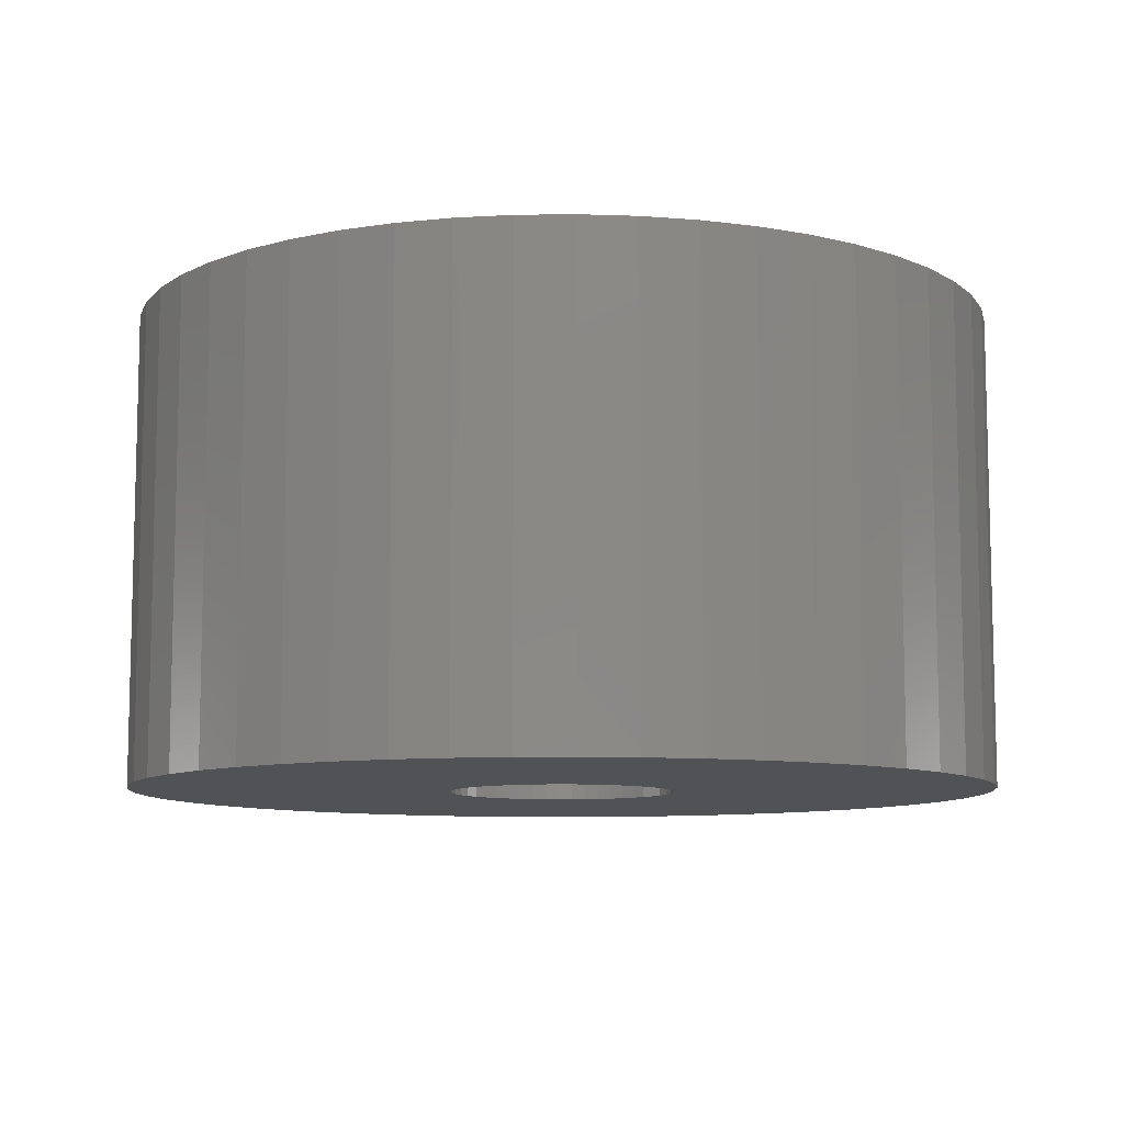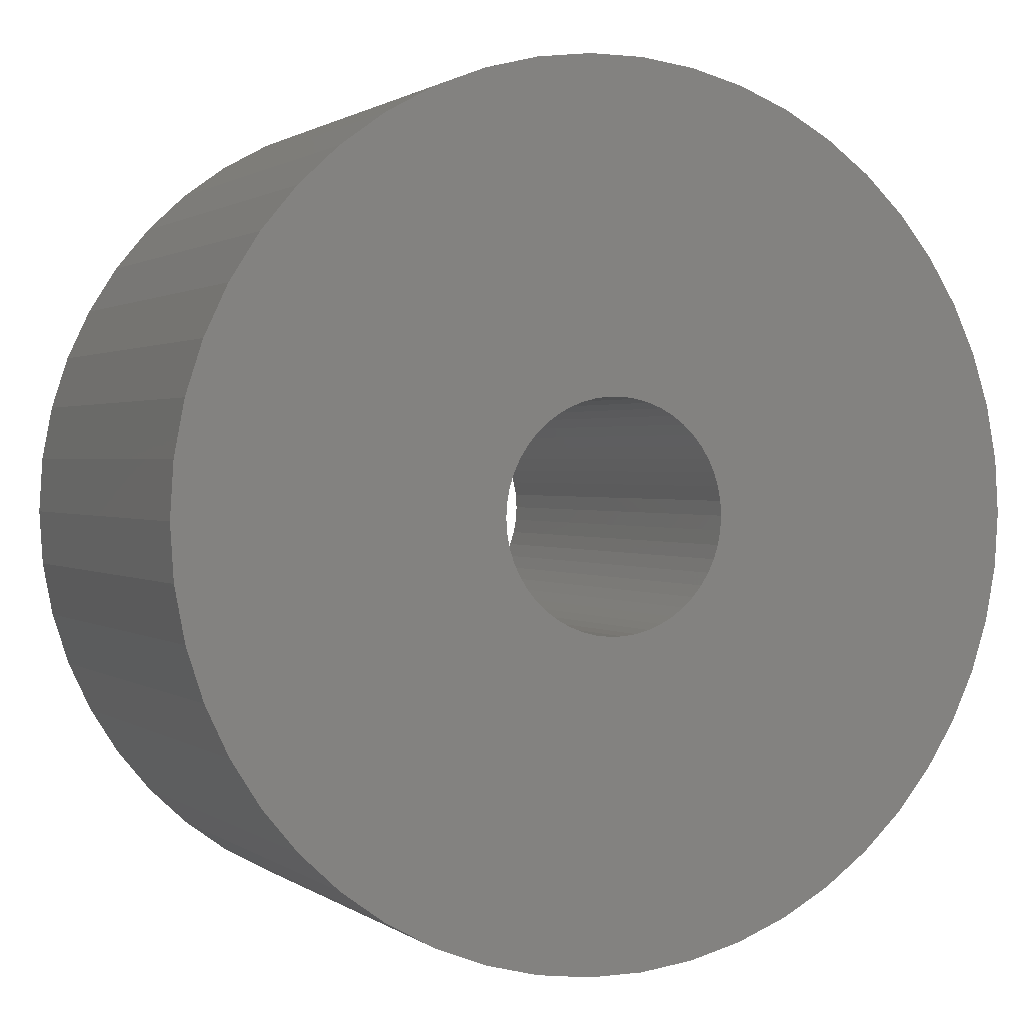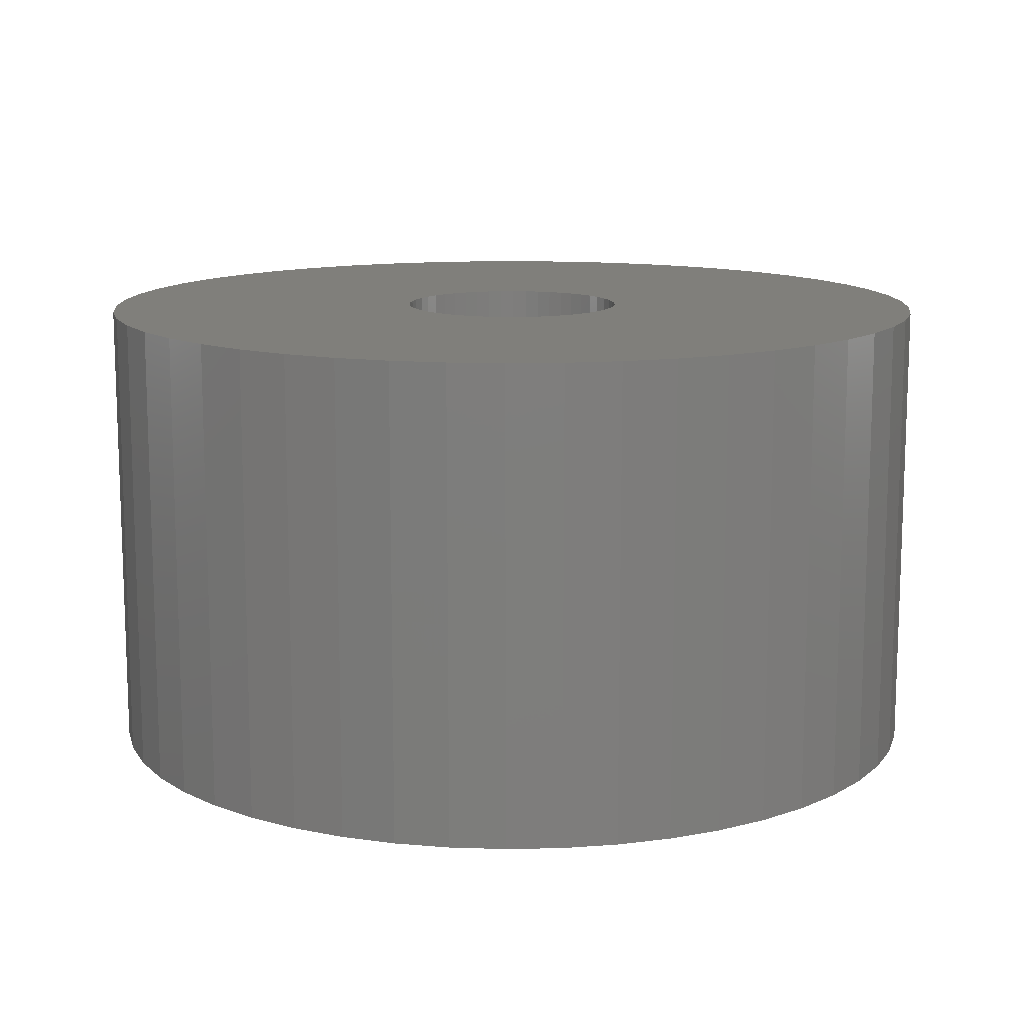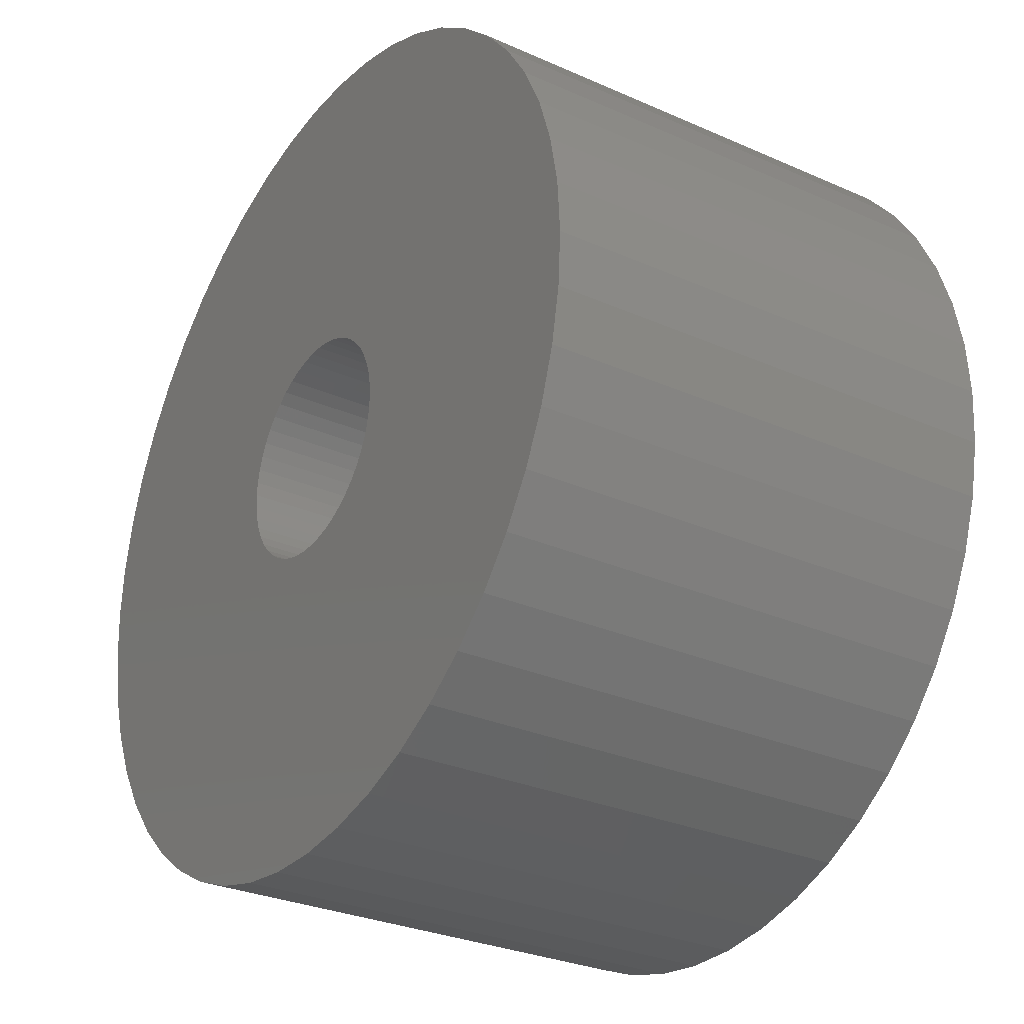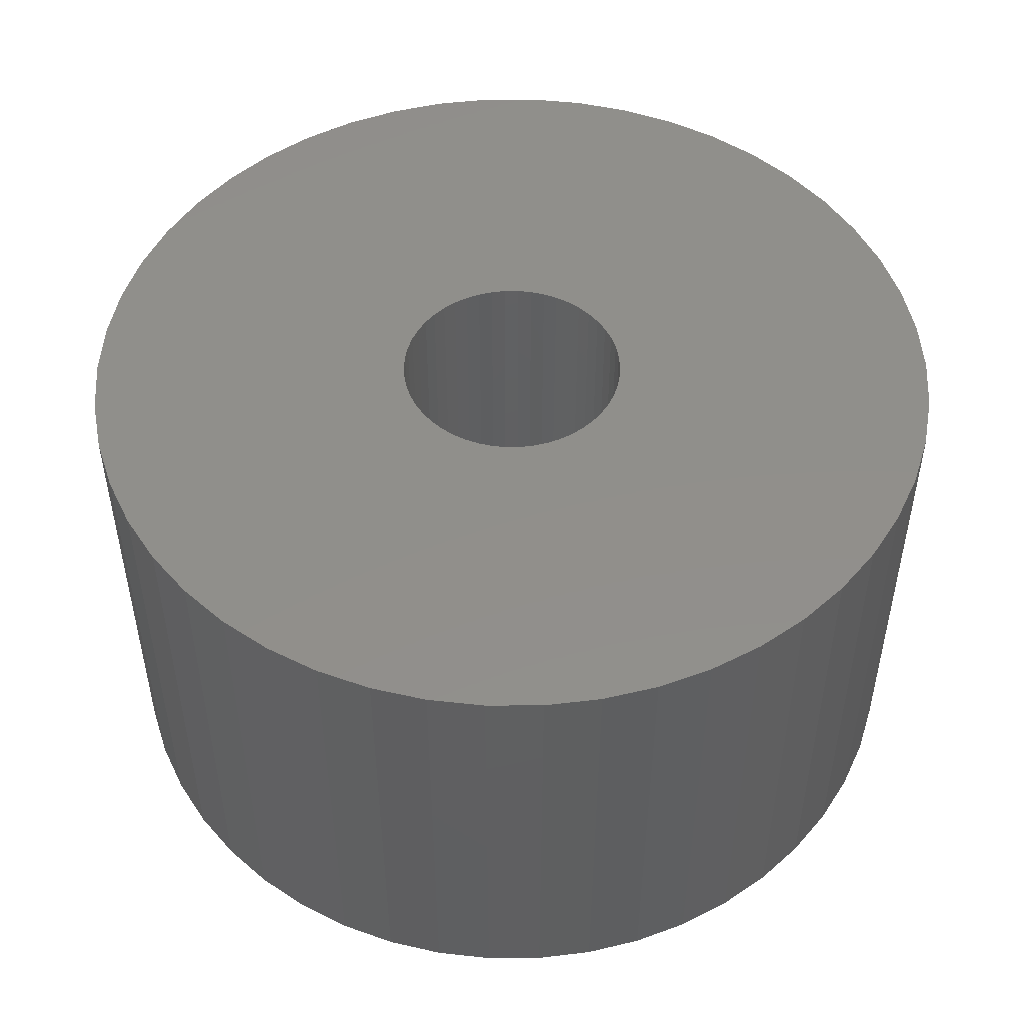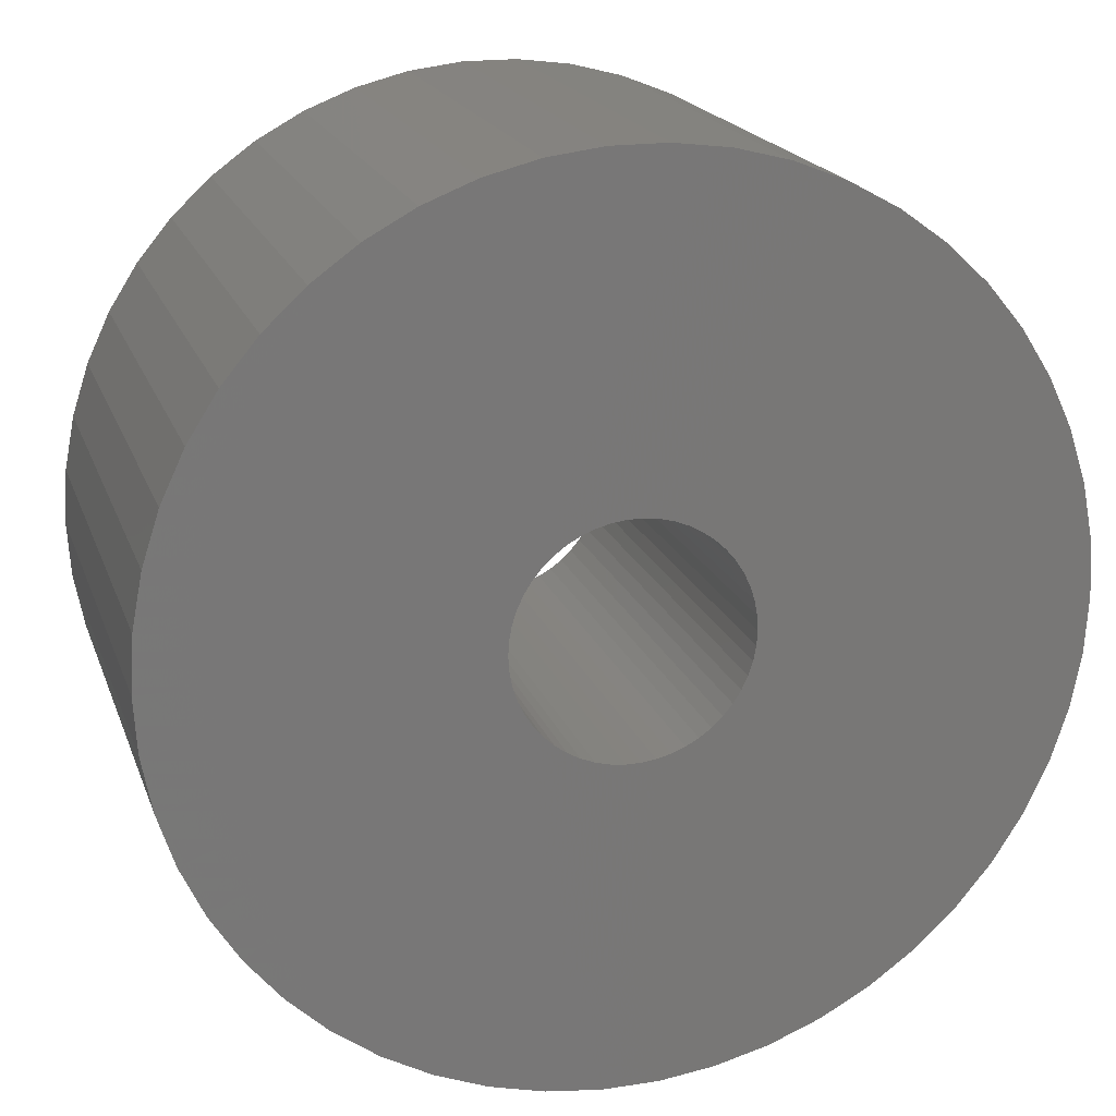
<metadata>
{"format":"stl","ext":"stl","renderer":"f3d","projection":"perspective","resolution":1024,"background":"white","views":[{"elev":-9.2,"azim":9.1,"up":"+Z"},{"elev":1.2,"azim":155.5,"up":"+Y"},{"elev":12.5,"azim":98.0,"up":"+Z"},{"elev":-29.2,"azim":-123.3,"up":"+Y"},{"elev":49.8,"azim":-21.9,"up":"+Z"},{"elev":19.0,"azim":163.7,"up":"+Y"}]}
</metadata>
<code>
# stl→obj: 200 verts, 400 faces
v 23 0 12.5
v 22.82 2.883 -12.5
v 22.82 2.883 12.5
v 23 0 -12.5
v -23 0 -12.5
v -22.82 2.883 12.5
v -22.82 2.883 -12.5
v -23 0 12.5
v 1.444 22.95 -12.5
v -1.444 22.95 12.5
v 1.444 22.95 12.5
v -1.444 22.95 -12.5
v -1.444 -22.95 -12.5
v 1.444 -22.95 12.5
v -1.444 -22.95 12.5
v 1.444 -22.95 -12.5
v 16.77 15.74 -12.5
v 14.66 17.72 12.5
v 16.77 15.74 12.5
v 14.66 17.72 -12.5
v -14.66 17.72 -12.5
v -16.77 15.74 12.5
v -14.66 17.72 12.5
v -16.77 15.74 -12.5
v -7.107 21.87 -12.5
v -9.793 20.81 12.5
v -7.107 21.87 12.5
v -9.793 20.81 -12.5
v 20.16 -11.08 12.5
v 21.38 -8.467 -12.5
v 21.38 -8.467 12.5
v 20.16 -11.08 -12.5
v 21.38 8.467 12.5
v 20.16 11.08 -12.5
v 20.16 11.08 12.5
v 21.38 8.467 -12.5
v 9.793 20.81 -12.5
v 7.107 21.87 12.5
v 9.793 20.81 12.5
v 7.107 21.87 -12.5
v 4.31 22.59 12.5
v 4.31 22.59 -12.5
v 12.32 19.42 -12.5
v 12.32 19.42 12.5
v -21.38 8.467 -12.5
v -20.16 11.08 12.5
v -20.16 11.08 -12.5
v -21.38 8.467 12.5
v -18.61 13.52 -12.5
v -18.61 13.52 12.5
v -22.28 5.72 -12.5
v -22.28 5.72 12.5
v -4.31 22.59 12.5
v -4.31 22.59 -12.5
v 4.31 -22.59 12.5
v 4.31 -22.59 -12.5
v 22.28 5.72 12.5
v 22.28 5.72 -12.5
v 18.61 13.52 12.5
v 18.61 13.52 -12.5
v 6 0 12.5
v 5.953 0.752 12.5
v 22.82 -2.883 12.5
v 5.811 1.492 12.5
v 5.953 -0.752 12.5
v 5.579 2.209 12.5
v 22.28 -5.72 12.5
v 5.258 2.891 12.5
v 5.811 -1.492 12.5
v 4.854 3.527 12.5
v 4.374 4.107 12.5
v 5.579 -2.209 12.5
v 3.825 4.623 12.5
v 3.215 5.066 12.5
v 5.258 -2.891 12.5
v 2.555 5.429 12.5
v 18.61 -13.52 12.5
v 4.854 -3.527 12.5
v 1.854 5.706 12.5
v 1.124 5.894 12.5
v 0.3767 5.988 12.5
v -0.3767 5.988 12.5
v -1.124 5.894 12.5
v -1.854 5.706 12.5
v -2.555 5.429 12.5
v -3.215 5.066 12.5
v -12.32 19.42 12.5
v -3.825 4.623 12.5
v -4.374 4.107 12.5
v -4.854 3.527 12.5
v 16.77 -15.74 12.5
v 4.374 -4.107 12.5
v 14.66 -17.72 12.5
v 3.825 -4.623 12.5
v 12.32 -19.42 12.5
v 3.215 -5.066 12.5
v 9.793 -20.81 12.5
v 2.555 -5.429 12.5
v 7.107 -21.87 12.5
v 1.854 -5.706 12.5
v 1.124 -5.894 12.5
v 0.3767 -5.988 12.5
v -0.3767 -5.988 12.5
v -1.124 -5.894 12.5
v -4.31 -22.59 12.5
v -1.854 -5.706 12.5
v -7.107 -21.87 12.5
v -2.555 -5.429 12.5
v -9.793 -20.81 12.5
v -3.215 -5.066 12.5
v -12.32 -19.42 12.5
v -3.825 -4.623 12.5
v -14.66 -17.72 12.5
v -4.374 -4.107 12.5
v -16.77 -15.74 12.5
v -4.854 -3.527 12.5
v -18.61 -13.52 12.5
v -5.258 -2.891 12.5
v -20.16 -11.08 12.5
v -5.579 -2.209 12.5
v -21.38 -8.467 12.5
v -5.811 -1.492 12.5
v -22.28 -5.72 12.5
v -5.953 -0.752 12.5
v -22.82 -2.883 12.5
v -6 0 12.5
v -5.258 2.891 12.5
v -5.579 2.209 12.5
v -5.811 1.492 12.5
v -5.953 0.752 12.5
v -12.32 19.42 -12.5
v 22.82 -2.883 -12.5
v 18.61 -13.52 -12.5
v 16.77 -15.74 -12.5
v -16.77 -15.74 -12.5
v -14.66 -17.72 -12.5
v -20.16 -11.08 -12.5
v -21.38 -8.467 -12.5
v -18.61 -13.52 -12.5
v 6 0 -12.5
v 5.953 -0.752 -12.5
v 22.28 -5.72 -12.5
v 5.811 -1.492 -12.5
v 5.953 0.752 -12.5
v 5.579 -2.209 -12.5
v 5.258 -2.891 -12.5
v 5.811 1.492 -12.5
v 4.854 -3.527 -12.5
v 4.374 -4.107 -12.5
v 14.66 -17.72 -12.5
v 5.579 2.209 -12.5
v 3.825 -4.623 -12.5
v 12.32 -19.42 -12.5
v 3.215 -5.066 -12.5
v 9.793 -20.81 -12.5
v 5.258 2.891 -12.5
v 2.555 -5.429 -12.5
v 7.107 -21.87 -12.5
v 4.854 3.527 -12.5
v 1.854 -5.706 -12.5
v 1.124 -5.894 -12.5
v 0.3767 -5.988 -12.5
v -0.3767 -5.988 -12.5
v -1.124 -5.894 -12.5
v -4.31 -22.59 -12.5
v -1.854 -5.706 -12.5
v -7.107 -21.87 -12.5
v -2.555 -5.429 -12.5
v -9.793 -20.81 -12.5
v -3.215 -5.066 -12.5
v -12.32 -19.42 -12.5
v -3.825 -4.623 -12.5
v -4.374 -4.107 -12.5
v -4.854 -3.527 -12.5
v 4.374 4.107 -12.5
v 3.825 4.623 -12.5
v 3.215 5.066 -12.5
v 2.555 5.429 -12.5
v 1.854 5.706 -12.5
v 1.124 5.894 -12.5
v 0.3767 5.988 -12.5
v -0.3767 5.988 -12.5
v -1.124 5.894 -12.5
v -1.854 5.706 -12.5
v -2.555 5.429 -12.5
v -3.215 5.066 -12.5
v -3.825 4.623 -12.5
v -4.374 4.107 -12.5
v -4.854 3.527 -12.5
v -5.258 2.891 -12.5
v -5.579 2.209 -12.5
v -5.811 1.492 -12.5
v -5.953 0.752 -12.5
v -6 0 -12.5
v -5.258 -2.891 -12.5
v -5.579 -2.209 -12.5
v -5.811 -1.492 -12.5
v -22.28 -5.72 -12.5
v -5.953 -0.752 -12.5
v -22.82 -2.883 -12.5
f 1 2 3
f 2 1 4
f 5 6 7
f 6 5 8
f 9 10 11
f 10 9 12
f 13 14 15
f 14 13 16
f 17 18 19
f 18 17 20
f 21 22 23
f 22 21 24
f 25 26 27
f 26 25 28
f 29 30 31
f 30 29 32
f 33 34 35
f 34 33 36
f 37 38 39
f 38 37 40
f 40 41 38
f 41 40 42
f 43 39 44
f 39 43 37
f 45 46 47
f 46 45 48
f 49 22 24
f 22 49 50
f 51 48 45
f 48 51 52
f 12 53 10
f 53 12 54
f 16 55 14
f 55 16 56
f 57 36 33
f 36 57 58
f 3 58 57
f 58 3 2
f 59 17 19
f 17 59 60
f 35 60 59
f 60 35 34
f 42 11 41
f 11 42 9
f 20 44 18
f 44 20 43
f 47 50 49
f 50 47 46
f 7 52 51
f 52 7 6
f 61 1 3
f 62 3 57
f 1 61 63
f 64 57 33
f 65 63 61
f 66 33 35
f 63 65 67
f 68 35 59
f 69 67 65
f 70 59 19
f 67 69 31
f 71 19 18
f 72 31 69
f 73 18 44
f 31 72 29
f 74 44 39
f 75 29 72
f 76 39 38
f 29 75 77
f 78 77 75
f 3 62 61
f 57 64 62
f 33 66 64
f 35 68 66
f 59 70 68
f 19 71 70
f 79 38 41
f 18 73 71
f 44 74 73
f 39 76 74
f 38 79 76
f 80 41 11
f 41 80 79
f 11 81 80
f 11 82 81
f 10 82 11
f 82 10 83
f 53 83 10
f 83 53 84
f 27 84 53
f 84 27 85
f 26 85 27
f 85 26 86
f 87 86 26
f 86 87 88
f 23 88 87
f 88 23 89
f 22 89 23
f 50 90 22
f 89 22 90
f 77 78 91
f 92 91 78
f 91 92 93
f 94 93 92
f 93 94 95
f 96 95 94
f 95 96 97
f 98 97 96
f 97 98 99
f 100 99 98
f 99 100 55
f 101 55 100
f 55 101 14
f 102 14 101
f 103 14 102
f 15 103 104
f 103 15 14
f 105 104 106
f 107 106 108
f 109 108 110
f 111 110 112
f 104 105 15
f 113 112 114
f 115 114 116
f 117 116 118
f 119 118 120
f 121 120 122
f 123 122 124
f 106 107 105
f 125 124 126
f 90 50 127
f 46 127 50
f 108 109 107
f 127 46 128
f 110 111 109
f 48 128 46
f 112 113 111
f 128 48 129
f 114 115 113
f 52 129 48
f 116 117 115
f 129 52 130
f 118 119 117
f 6 130 52
f 120 121 119
f 130 6 126
f 122 123 121
f 8 126 6
f 124 125 123
f 126 8 125
f 28 87 26
f 87 28 131
f 131 23 87
f 23 131 21
f 54 27 53
f 27 54 25
f 63 4 1
f 4 63 132
f 91 133 77
f 133 91 134
f 135 113 115
f 113 135 136
f 137 121 138
f 121 137 119
f 135 117 139
f 117 135 115
f 140 4 132
f 141 132 142
f 4 140 2
f 143 142 30
f 144 2 140
f 145 30 32
f 2 144 58
f 146 32 133
f 147 58 144
f 148 133 134
f 58 147 36
f 149 134 150
f 151 36 147
f 152 150 153
f 36 151 34
f 154 153 155
f 156 34 151
f 157 155 158
f 34 156 60
f 159 60 156
f 132 141 140
f 142 143 141
f 30 145 143
f 32 146 145
f 133 148 146
f 134 149 148
f 160 158 56
f 150 152 149
f 153 154 152
f 155 157 154
f 158 160 157
f 161 56 16
f 56 161 160
f 16 162 161
f 16 163 162
f 13 163 16
f 163 13 164
f 165 164 13
f 164 165 166
f 167 166 165
f 166 167 168
f 169 168 167
f 168 169 170
f 171 170 169
f 170 171 172
f 136 172 171
f 172 136 173
f 135 173 136
f 139 174 135
f 173 135 174
f 60 159 17
f 175 17 159
f 17 175 20
f 176 20 175
f 20 176 43
f 177 43 176
f 43 177 37
f 178 37 177
f 37 178 40
f 179 40 178
f 40 179 42
f 180 42 179
f 42 180 9
f 181 9 180
f 182 9 181
f 12 182 183
f 182 12 9
f 54 183 184
f 25 184 185
f 28 185 186
f 131 186 187
f 183 54 12
f 21 187 188
f 24 188 189
f 49 189 190
f 47 190 191
f 45 191 192
f 51 192 193
f 184 25 54
f 7 193 194
f 174 139 195
f 137 195 139
f 185 28 25
f 195 137 196
f 186 131 28
f 138 196 137
f 187 21 131
f 196 138 197
f 188 24 21
f 198 197 138
f 189 49 24
f 197 198 199
f 190 47 49
f 200 199 198
f 191 45 47
f 199 200 194
f 192 51 45
f 5 194 200
f 193 7 51
f 194 5 7
f 155 95 97
f 95 155 153
f 31 142 67
f 142 31 30
f 77 32 29
f 32 77 133
f 138 123 198
f 123 138 121
f 150 91 93
f 91 150 134
f 158 97 99
f 97 158 155
f 56 99 55
f 99 56 158
f 67 132 63
f 132 67 142
f 165 15 105
f 15 165 13
f 136 111 113
f 111 136 171
f 139 119 137
f 119 139 117
f 198 125 200
f 125 198 123
f 200 8 5
f 8 200 125
f 153 93 95
f 93 153 150
f 167 105 107
f 105 167 165
f 169 107 109
f 107 169 167
f 171 109 111
f 109 171 169
f 129 191 128
f 191 129 192
f 156 70 159
f 70 156 68
f 179 76 79
f 76 179 178
f 185 84 85
f 84 185 184
f 128 190 127
f 190 128 191
f 141 61 140
f 61 141 65
f 157 100 98
f 100 157 160
f 176 71 73
f 71 176 175
f 90 188 89
f 188 90 189
f 183 82 83
f 82 183 182
f 188 88 89
f 88 188 187
f 140 62 144
f 62 140 61
f 163 104 103
f 104 163 164
f 160 101 100
f 101 160 161
f 159 71 175
f 71 159 70
f 182 81 82
f 81 182 181
f 180 79 80
f 79 180 179
f 177 73 74
f 73 177 176
f 178 74 76
f 74 178 177
f 126 193 130
f 193 126 194
f 130 192 129
f 192 130 193
f 127 189 90
f 189 127 190
f 184 83 84
f 83 184 183
f 186 85 86
f 85 186 185
f 187 86 88
f 86 187 186
f 143 65 141
f 65 143 69
f 164 106 104
f 106 164 166
f 116 195 118
f 195 116 174
f 118 196 120
f 196 118 195
f 161 102 101
f 102 161 162
f 151 68 156
f 68 151 66
f 147 66 151
f 66 147 64
f 144 64 147
f 64 144 62
f 181 80 81
f 80 181 180
f 154 98 96
f 98 154 157
f 149 94 92
f 94 149 152
f 149 78 148
f 78 149 92
f 166 108 106
f 108 166 168
f 124 194 126
f 194 124 199
f 120 197 122
f 197 120 196
f 145 69 143
f 69 145 72
f 146 72 145
f 72 146 75
f 152 96 94
f 96 152 154
f 148 75 146
f 75 148 78
f 172 114 112
f 114 172 173
f 162 103 102
f 103 162 163
f 168 110 108
f 110 168 170
f 122 199 124
f 199 122 197
f 114 174 116
f 174 114 173
f 170 112 110
f 112 170 172

</code>
